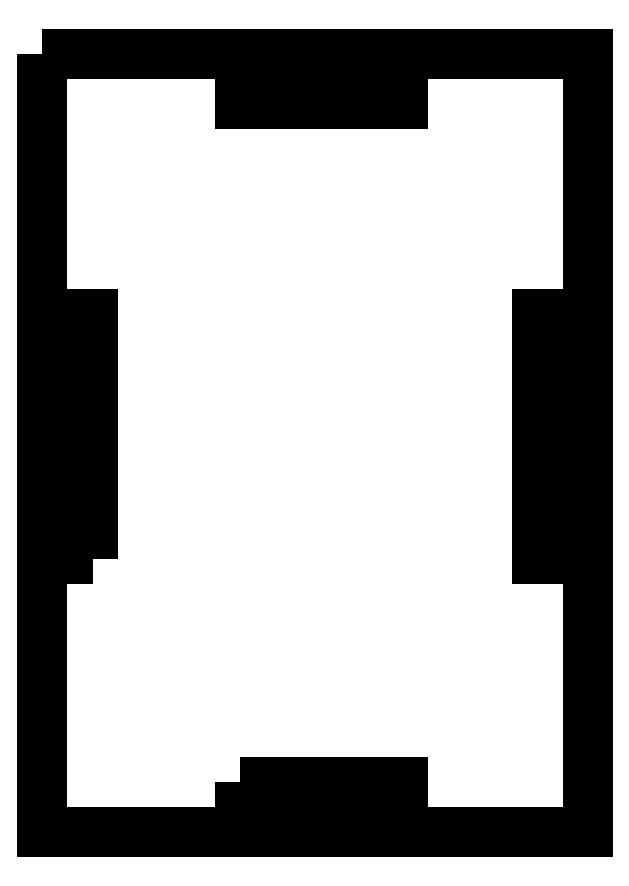
<metadata>
{"format":"dxf","ext":"dxf","renderer":"ezdxf+matplotlib","layout":"modelspace","background":"white","min_lineweight":24,"dpi":150}
</metadata>
<code>
0
SECTION
2
ENTITIES
0
LWPOLYLINE
8
0
90
4
70
1
43
0
10
206.2
20
-55.64
10
206.2
20
-58.81
10
226.2
20
-58.81
10
226.2
20
-55.64
0
LWPOLYLINE
8
0
90
4
70
1
43
0
10
245.8
20
-28.39
10
245.8
20
1.613
10
242.6
20
1.613
10
242.6
20
-28.39
0
LWPOLYLINE
8
0
90
4
70
1
43
0
10
206.2
20
30.44
10
206.2
20
27.26
10
226.2
20
27.26
10
226.2
20
30.44
0
LWPOLYLINE
8
0
90
4
70
1
43
0
10
188.2
20
-28.39
10
188.2
20
1.613
10
185
20
1.613
10
185
20
-28.39
0
LWPOLYLINE
8
0
90
4
70
1
43
0
10
182
20
33.44
10
248.8
20
33.44
10
248.8
20
-61.81
10
182
20
-61.81
0
ENDSEC
0
EOF

</code>
